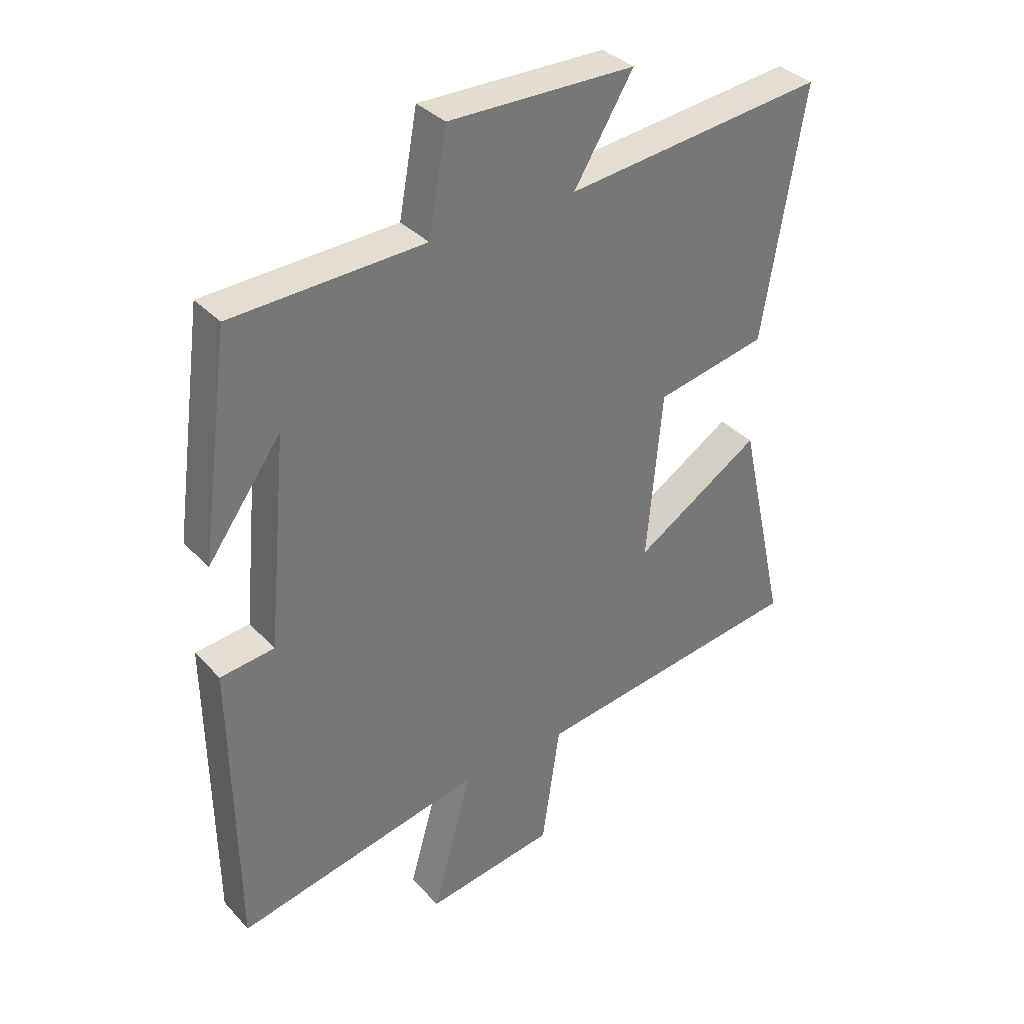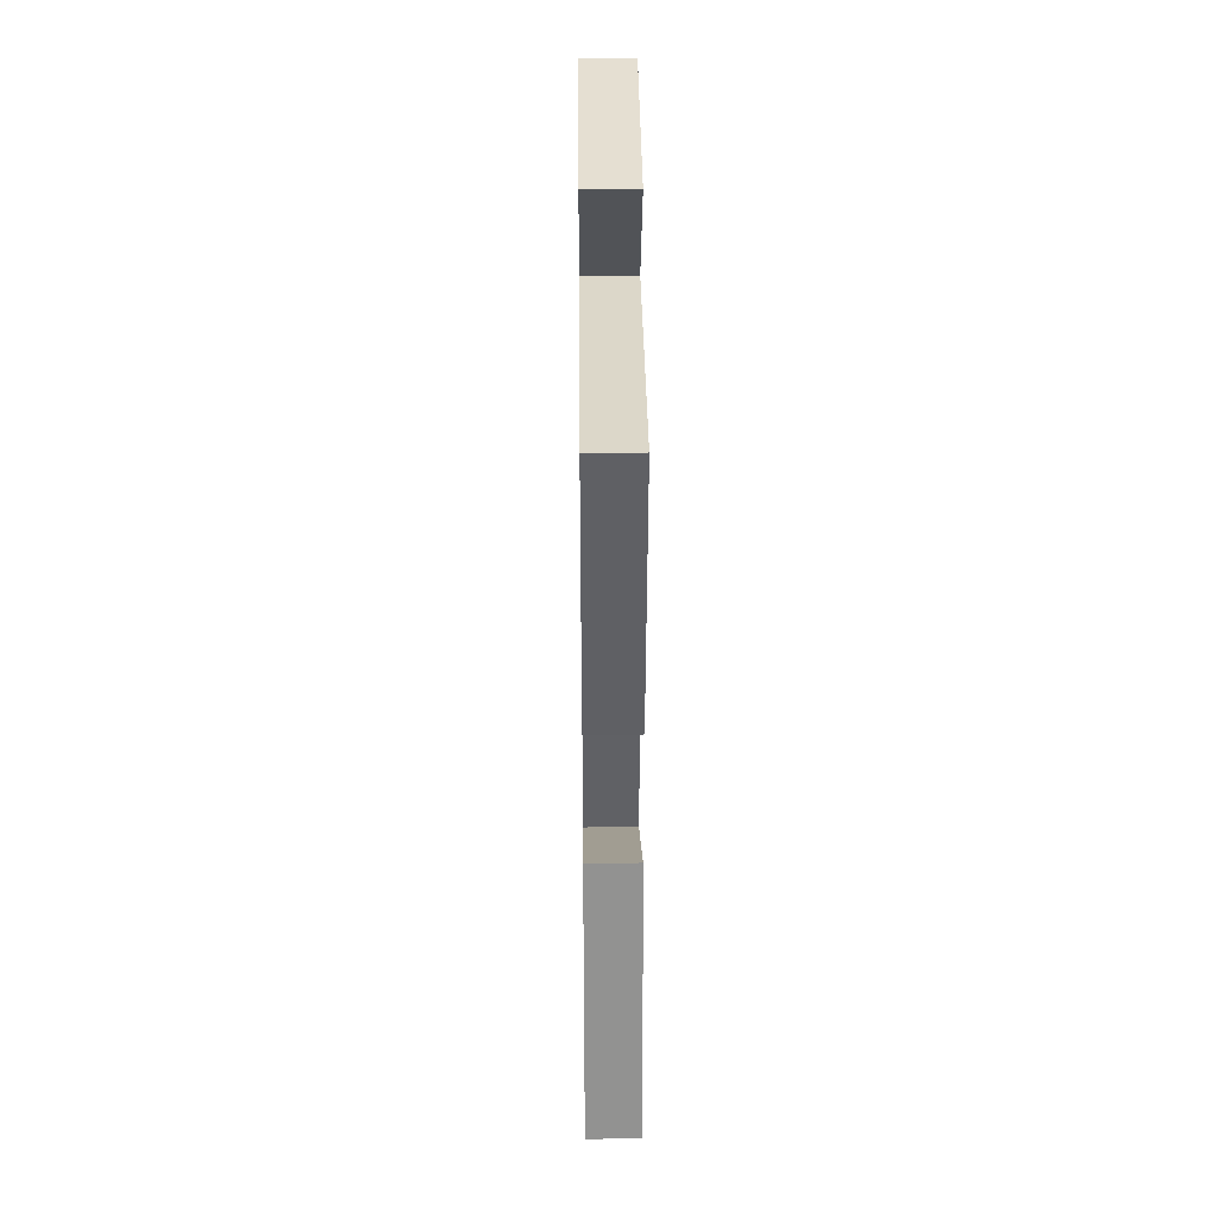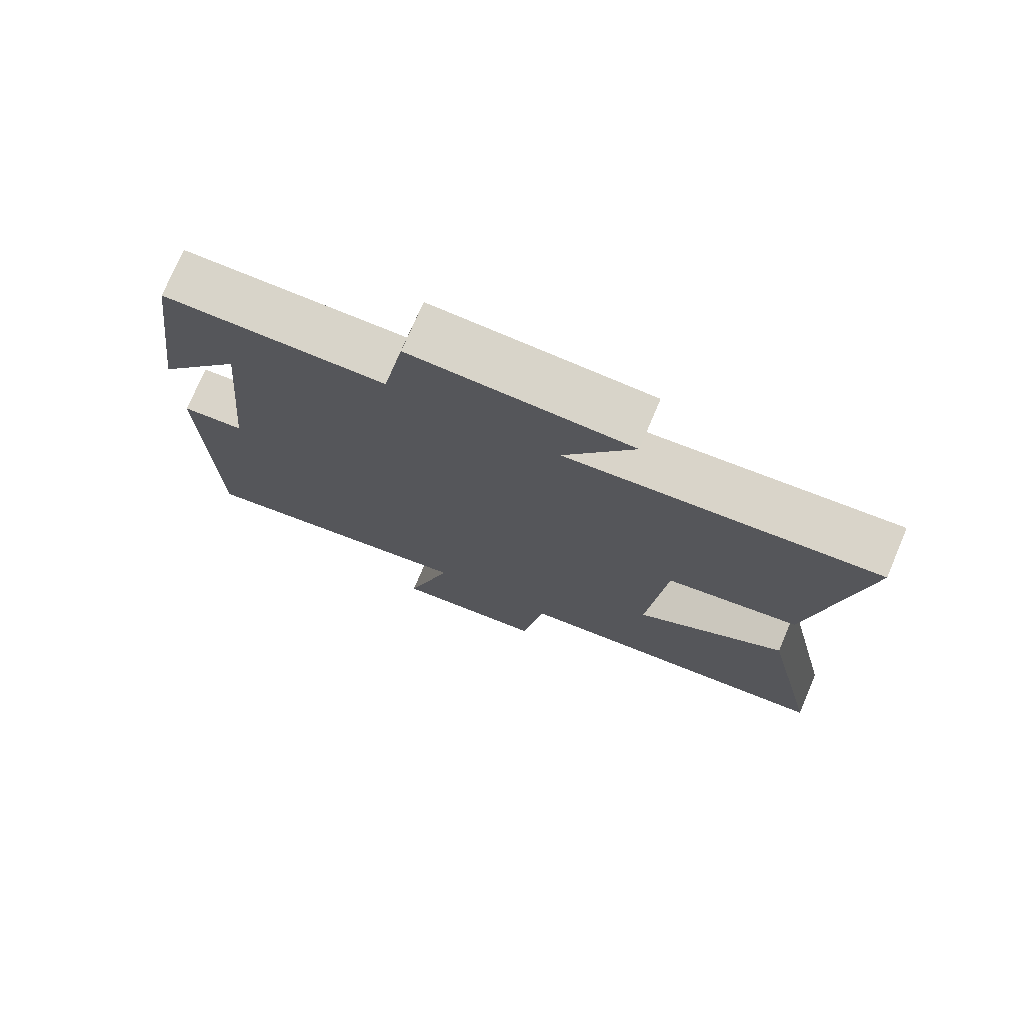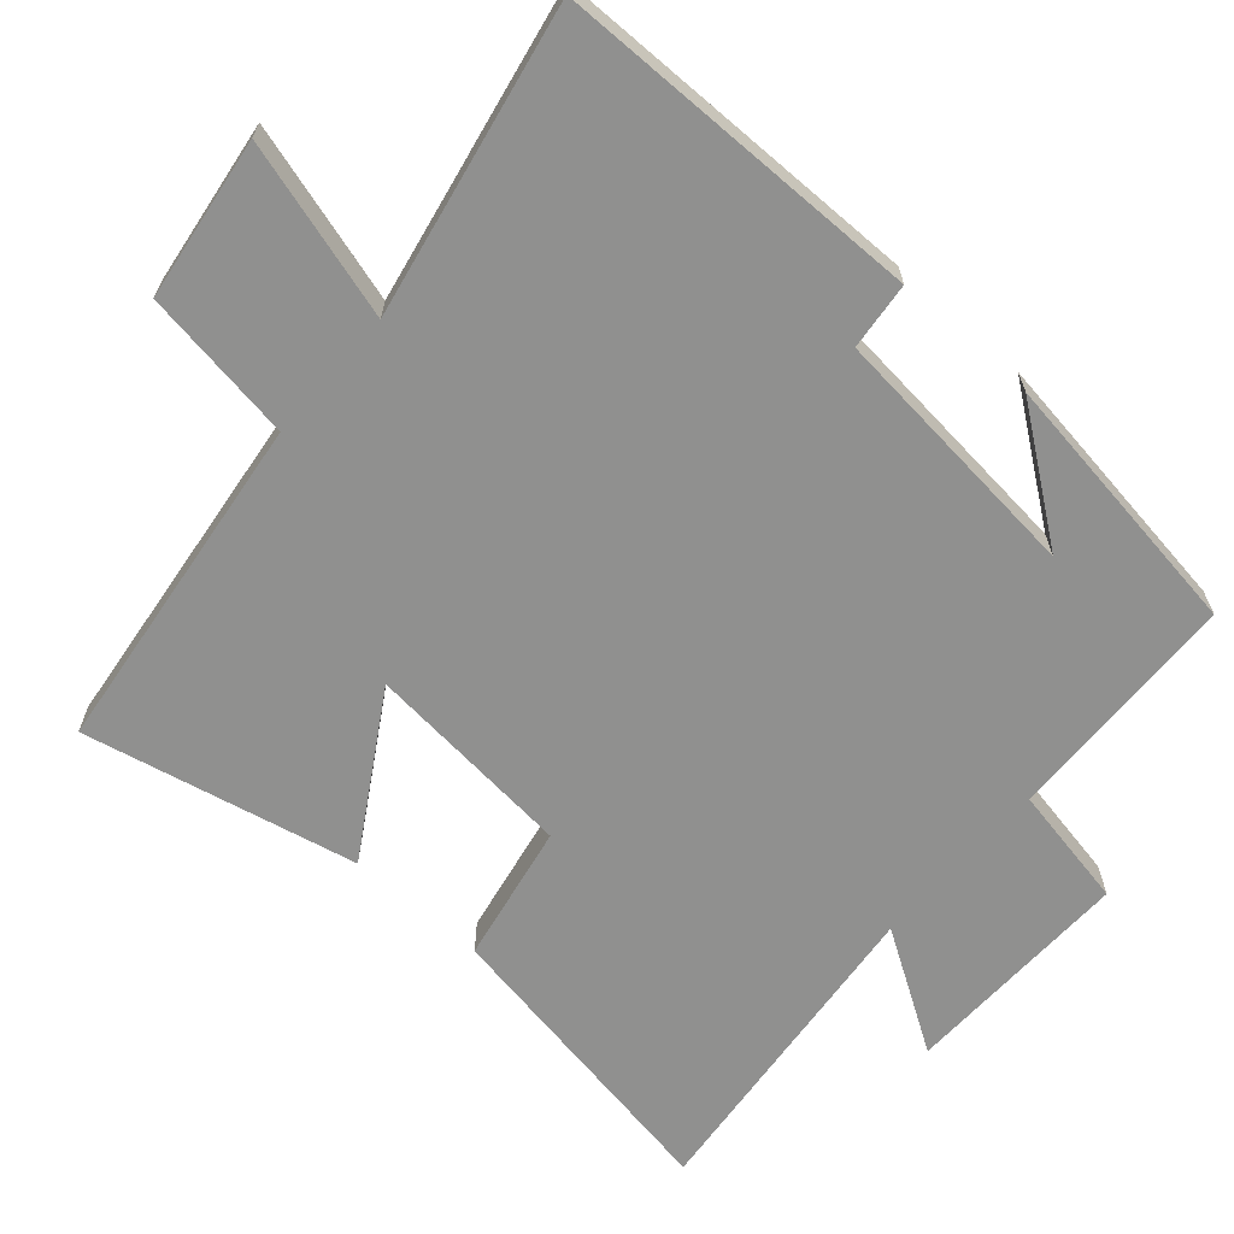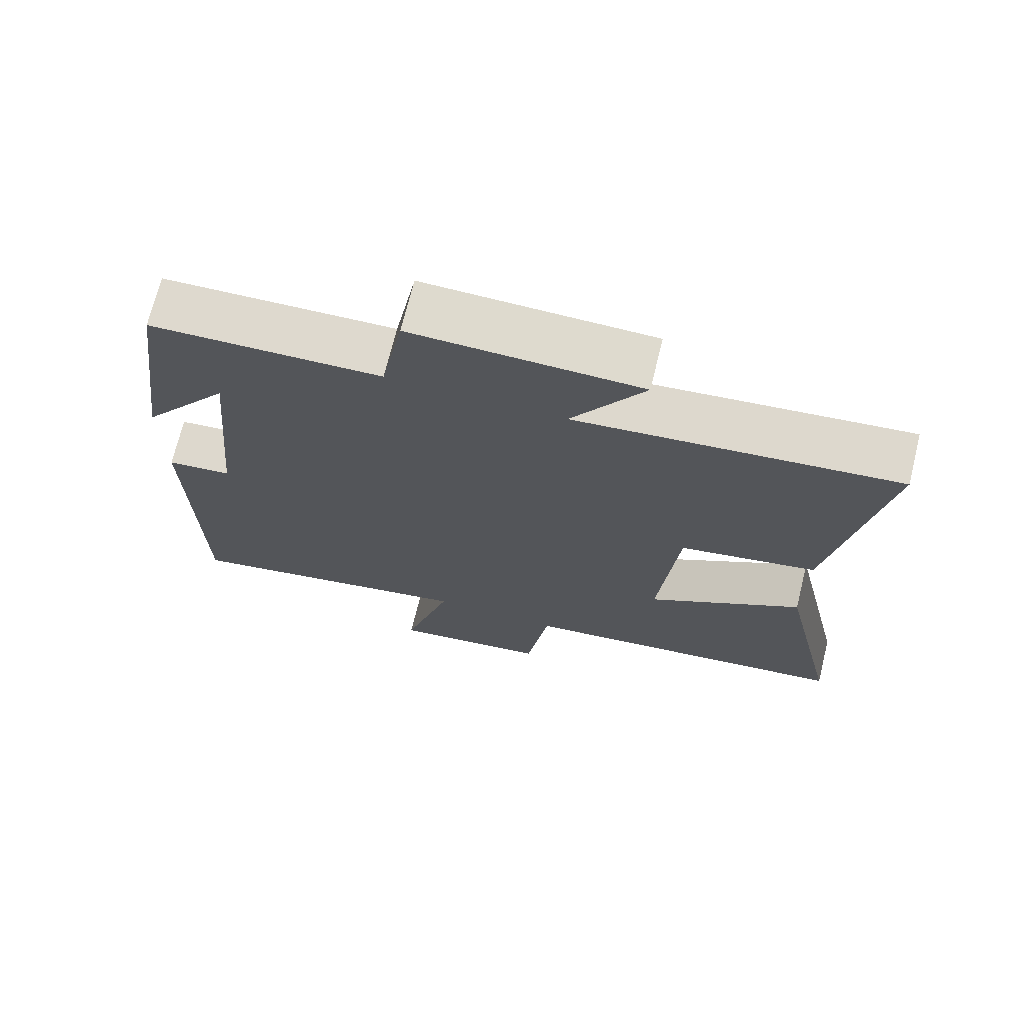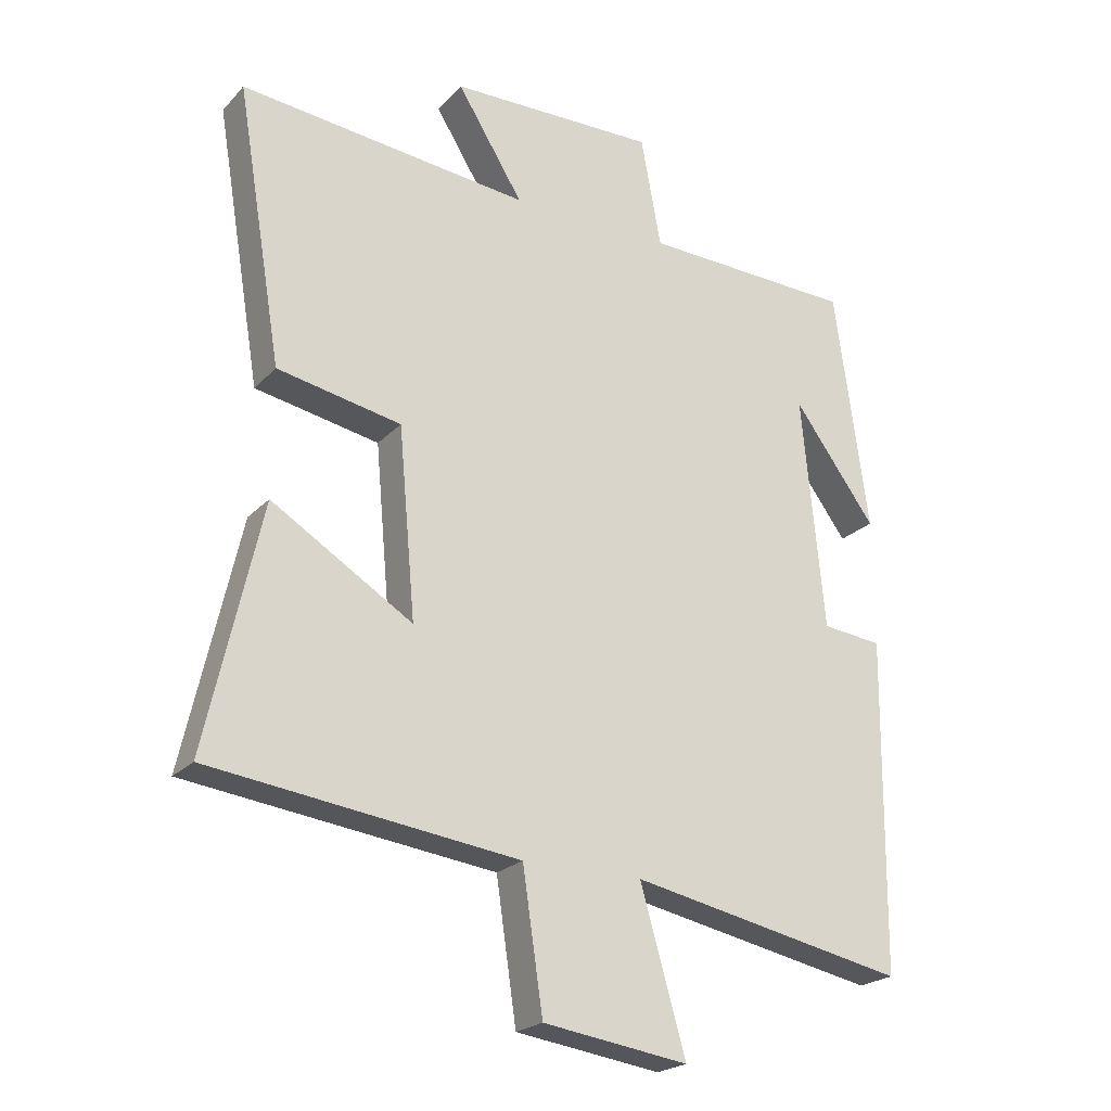
<metadata>
{"format":"obj","ext":"obj","renderer":"f3d","projection":"perspective","resolution":1024,"background":"white","views":[{"elev":35.3,"azim":-36.4,"up":"+Z"},{"elev":36.4,"azim":89.4,"up":"+Z"},{"elev":75.3,"azim":23.0,"up":"+Z"},{"elev":-65.6,"azim":-131.5,"up":"+Y"},{"elev":71.3,"azim":13.9,"up":"+Z"},{"elev":-22.4,"azim":149.2,"up":"+Z"}]}
</metadata>
<code>
v -0.449 0.07 0.489
v -0.123 0.07 0.5
v -0.092 0.07 0.669
v 0.226 0.07 0.663
v 0.125 0.07 0.5
v 0.57 0.07 0.547
v 0.5 0.07 0.126
v 0.31 0.07 0.089
v 0.284 0.07 -0.199
v 0.5 0.07 -0.066
v 0.584 0.07 -0.44
v 0.113 0.07 -0.5
v 0.082 0.07 -0.711
v -0.14 0.07 -0.743
v -0.071 0.07 -0.5
v -0.494 0.07 -0.585
v -0.5 0.07 -0.078
v -0.408 0.07 -0.068
v -0.374 0.07 0.29
v -0.5 0.07 0.118
v -0.449 0 0.489
v -0.123 0 0.5
v -0.092 0 0.669
v 0.226 0 0.663
v 0.125 0 0.5
v 0.57 0 0.547
v 0.5 0 0.126
v 0.31 0 0.089
v 0.284 0 -0.199
v 0.5 0 -0.066
v 0.584 0 -0.44
v 0.113 0 -0.5
v 0.082 0 -0.711
v -0.14 0 -0.743
v -0.071 0 -0.5
v -0.494 0 -0.585
v -0.5 0 -0.078
v -0.408 0 -0.068
v -0.374 0 0.29
v -0.5 0 0.118
f 19 20 1
f 15 16 17 18
f 15 18 19
f 12 13 14 15
f 9 10 11 12
f 8 9 12 15
f 5 6 7 8
f 5 8 15 19
f 2 3 4 5
f 1 2 5 19
f 21 40 39
f 38 37 36 35
f 39 38 35
f 35 34 33 32
f 32 31 30 29
f 35 32 29 28
f 28 27 26 25
f 39 35 28 25
f 25 24 23 22
f 39 25 22 21
f 1 21 22 2
f 2 22 23 3
f 3 23 24 4
f 4 24 25 5
f 5 25 26 6
f 6 26 27 7
f 7 27 28 8
f 8 28 29 9
f 9 29 30 10
f 10 30 31 11
f 11 31 32 12
f 12 32 33 13
f 13 33 34 14
f 14 34 35 15
f 15 35 36 16
f 16 36 37 17
f 17 37 38 18
f 18 38 39 19
f 19 39 40 20
f 20 40 21 1

</code>
